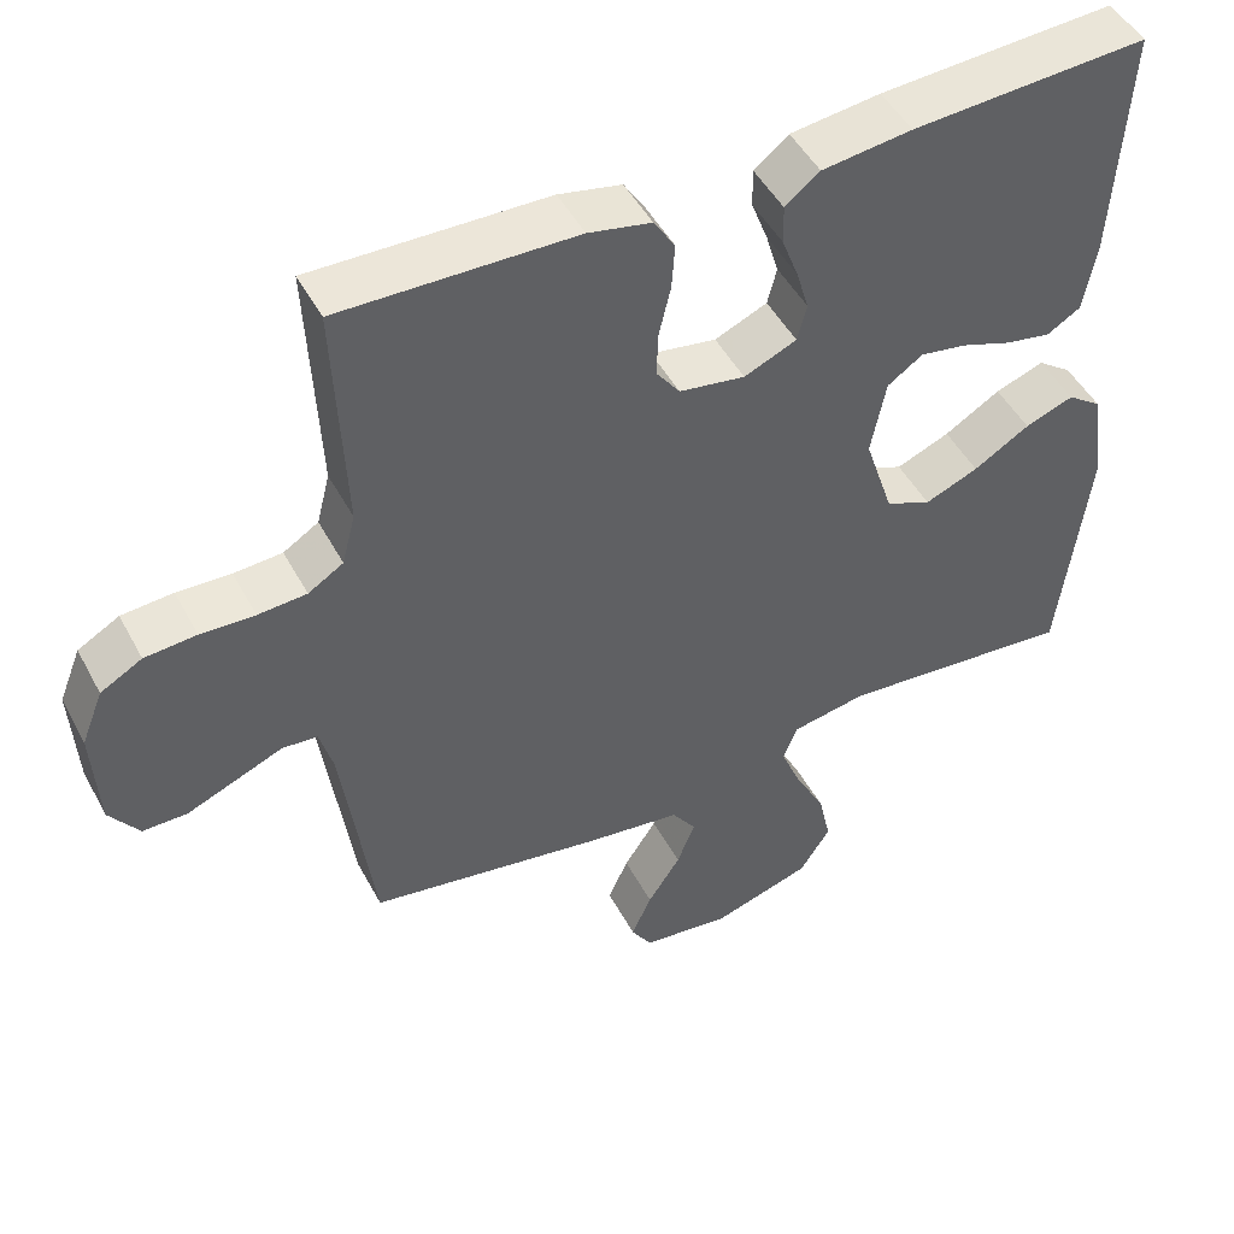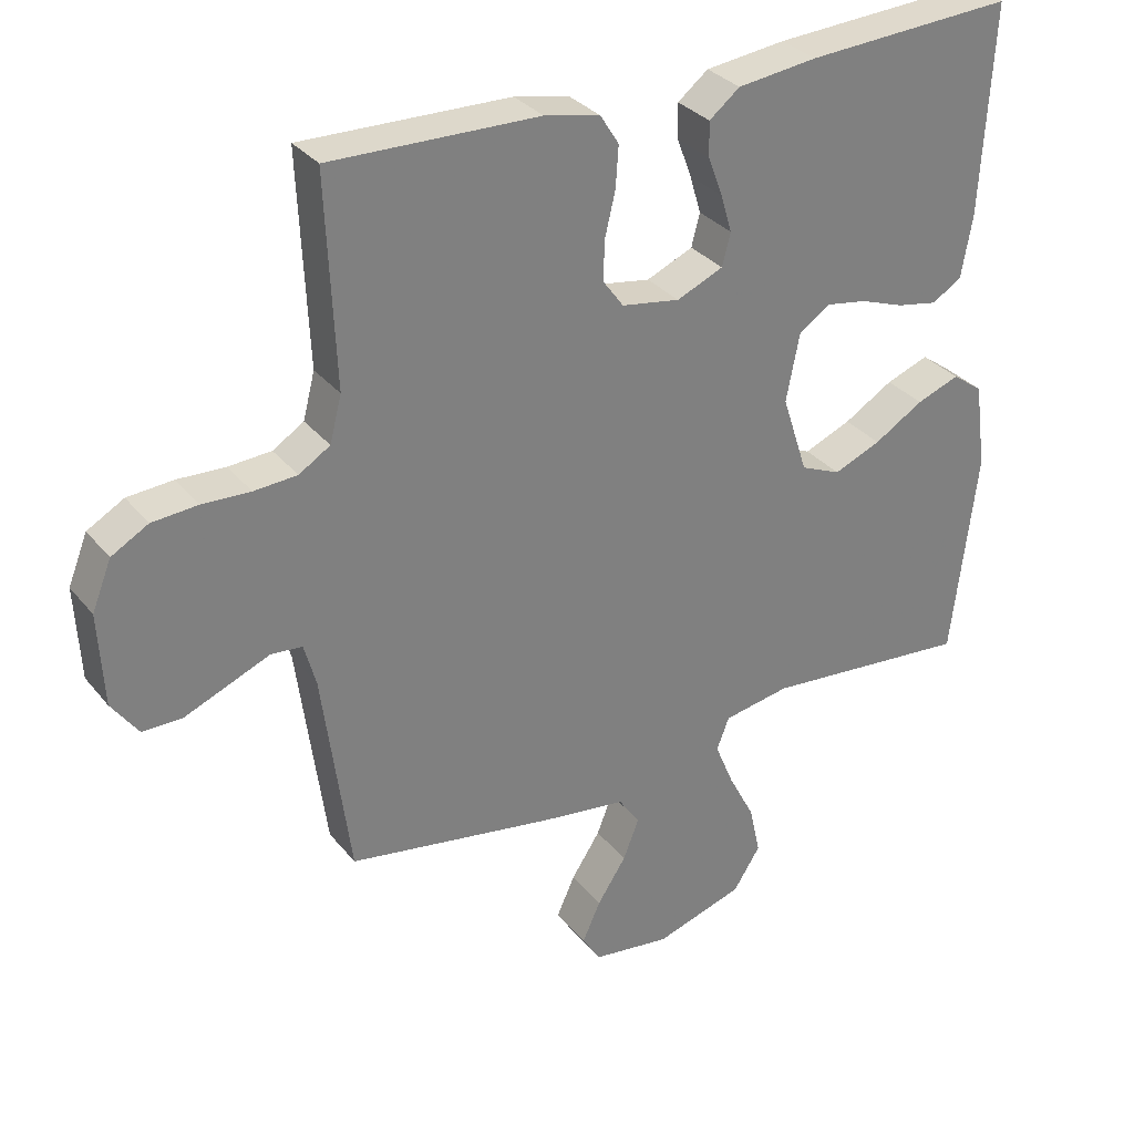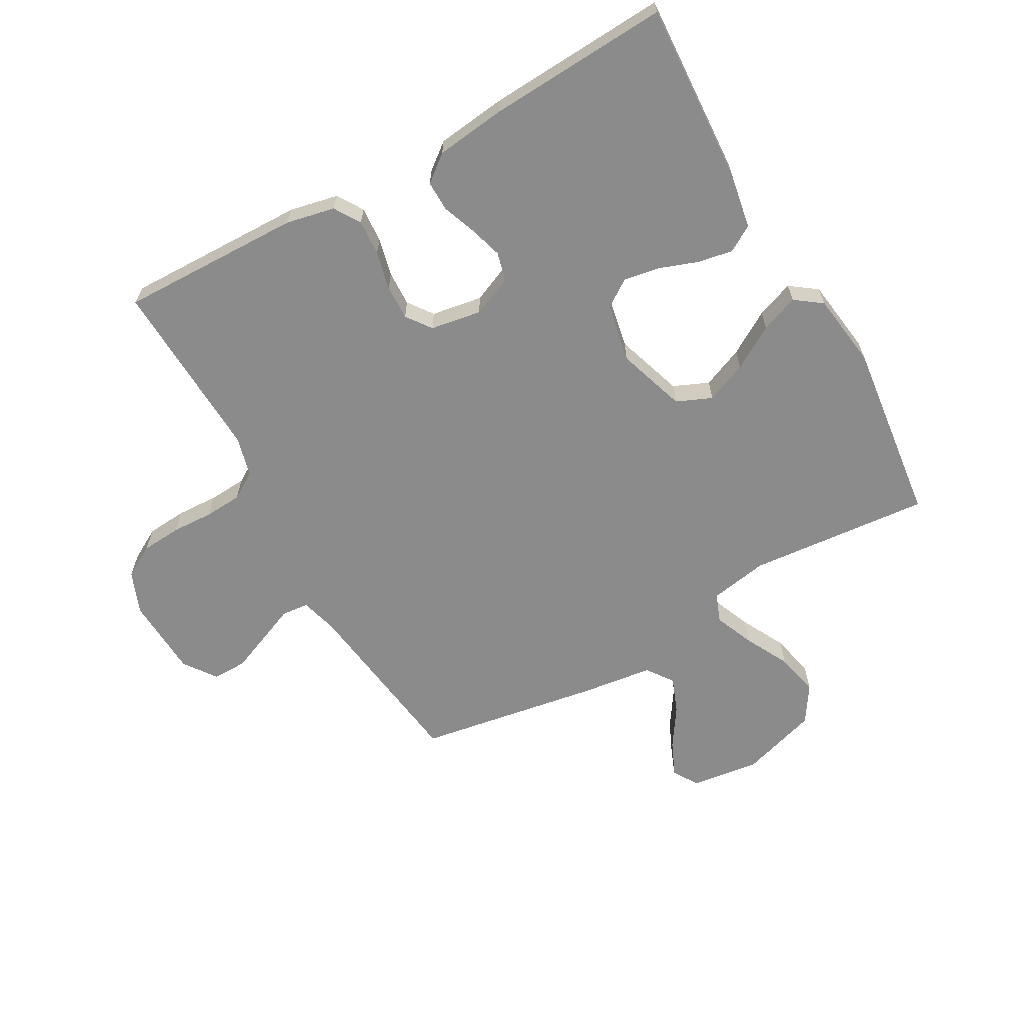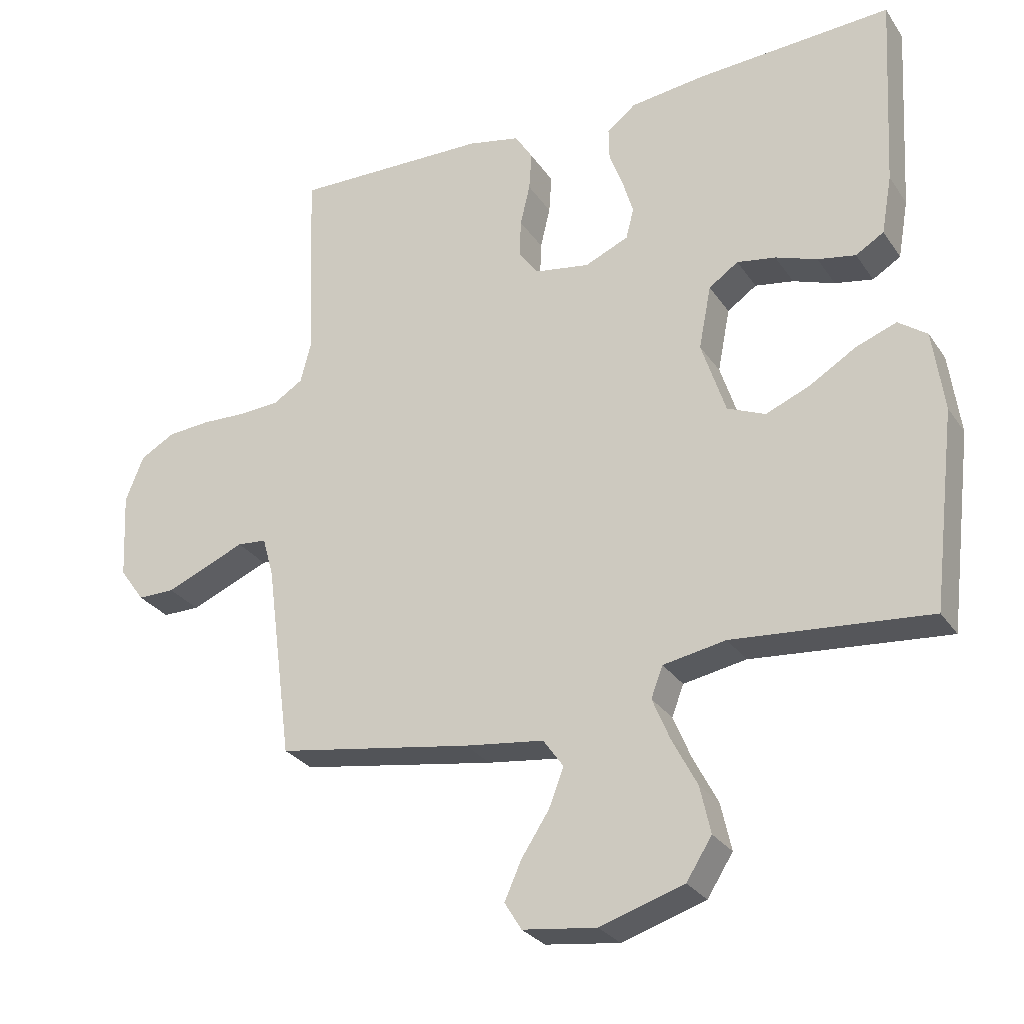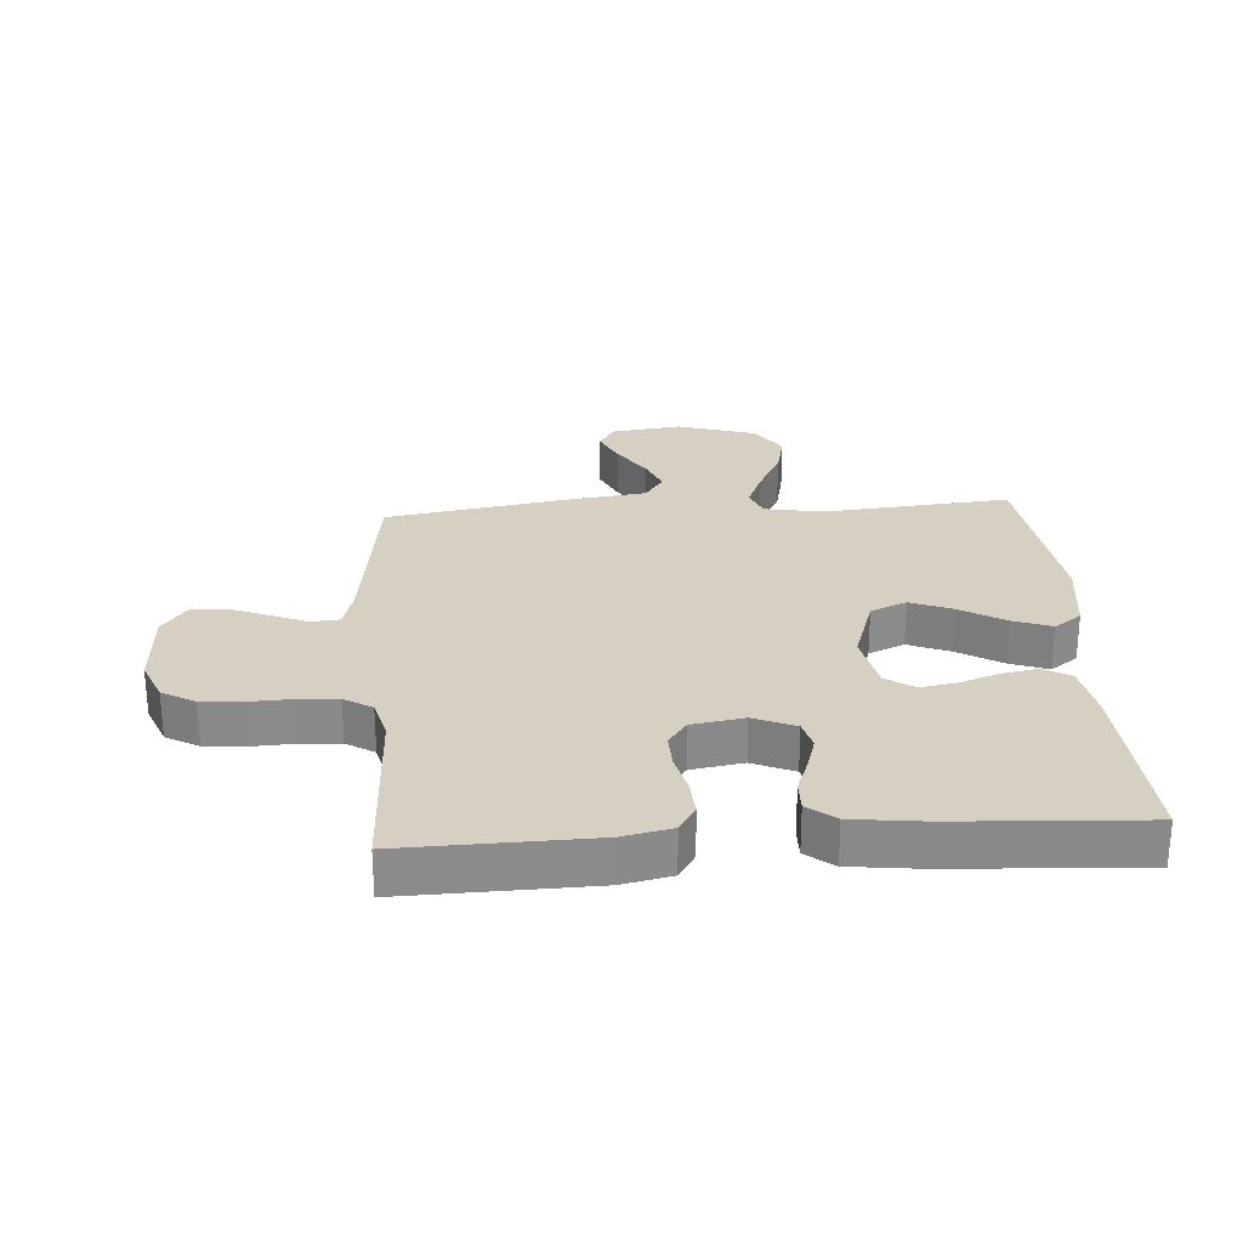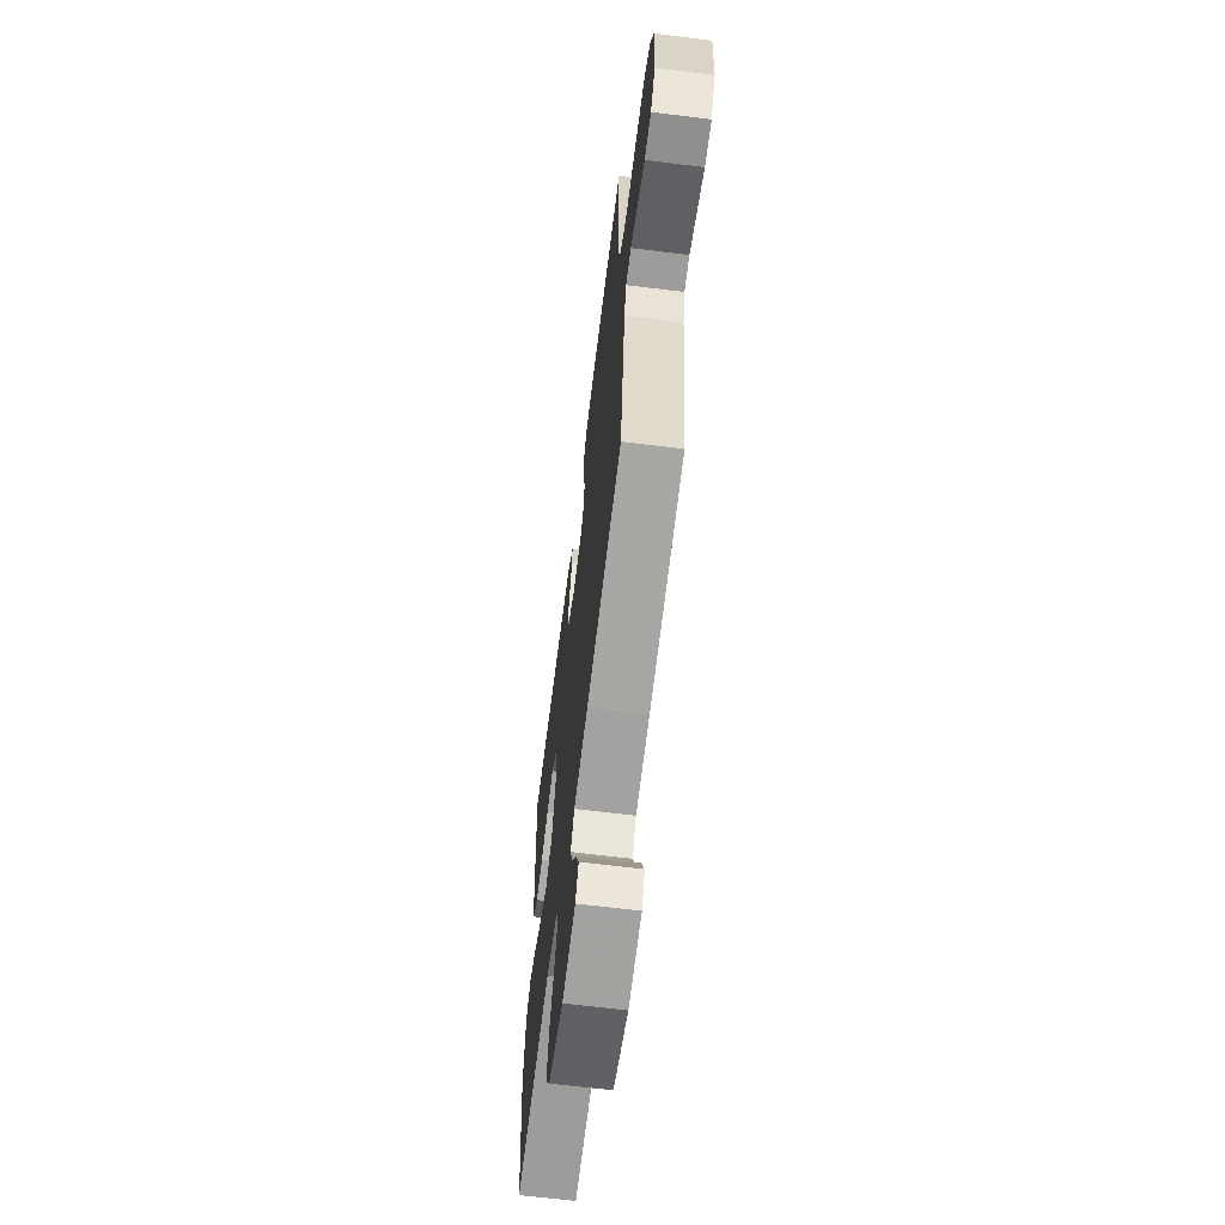
<metadata>
{"format":"obj","ext":"obj","renderer":"f3d","projection":"perspective","resolution":1024,"background":"white","views":[{"elev":48.2,"azim":-27.2,"up":"+Z"},{"elev":31.6,"azim":-31.9,"up":"+Z"},{"elev":-64.0,"azim":29.4,"up":"+Y"},{"elev":-28.3,"azim":27.3,"up":"+Z"},{"elev":26.5,"azim":-4.0,"up":"+Y"},{"elev":-65.1,"azim":-97.1,"up":"+Z"}]}
</metadata>
<code>
v -0.5 0.07 -0.5
v -0.54 0.07 -0.2
v -0.557 0.07 -0.139
v -0.602 0.07 -0.135
v -0.662 0.07 -0.16
v -0.725 0.07 -0.186
v -0.782 0.07 -0.186
v -0.82 0.07 -0.133
v -0.827 0.07 0
v -0.799 0.07 0.07
v -0.746 0.07 0.1
v -0.68 0.07 0.105
v -0.611 0.07 0.102
v -0.549 0.07 0.106
v -0.504 0.07 0.134
v -0.487 0.07 0.2
v -0.5 0.07 0.5
v -0.2 0.07 0.493
v -0.12 0.07 0.476
v -0.093 0.07 0.433
v -0.097 0.07 0.374
v -0.112 0.07 0.311
v -0.114 0.07 0.253
v -0.084 0.07 0.212
v 0 0.07 0.198
v 0.067 0.07 0.227
v 0.079 0.07 0.274
v 0.063 0.07 0.328
v 0.042 0.07 0.384
v 0.041 0.07 0.434
v 0.085 0.07 0.469
v 0.2 0.07 0.483
v 0.5 0.07 0.5
v 0.483 0.07 0.2
v 0.467 0.07 0.11
v 0.424 0.07 0.084
v 0.366 0.07 0.095
v 0.302 0.07 0.118
v 0.243 0.07 0.128
v 0.198 0.07 0.097
v 0.179 0.07 0
v 0.216 0.07 -0.113
v 0.274 0.07 -0.138
v 0.342 0.07 -0.11
v 0.413 0.07 -0.067
v 0.475 0.07 -0.044
v 0.519 0.07 -0.076
v 0.536 0.07 -0.2
v 0.5 0.07 -0.5
v 0.2 0.07 -0.473
v 0.104 0.07 -0.49
v 0.086 0.07 -0.537
v 0.113 0.07 -0.602
v 0.151 0.07 -0.675
v 0.167 0.07 -0.747
v 0.128 0.07 -0.808
v 0 0.07 -0.848
v -0.113 0.07 -0.833
v -0.139 0.07 -0.791
v -0.113 0.07 -0.733
v -0.071 0.07 -0.669
v -0.048 0.07 -0.61
v -0.079 0.07 -0.566
v -0.2 0.07 -0.55
v -0.5 0 -0.5
v -0.54 0 -0.2
v -0.557 0 -0.139
v -0.602 0 -0.135
v -0.662 0 -0.16
v -0.725 0 -0.186
v -0.782 0 -0.186
v -0.82 0 -0.133
v -0.827 0 0
v -0.799 0 0.07
v -0.746 0 0.1
v -0.68 0 0.105
v -0.611 0 0.102
v -0.549 0 0.106
v -0.504 0 0.134
v -0.487 0 0.2
v -0.5 0 0.5
v -0.2 0 0.493
v -0.12 0 0.476
v -0.093 0 0.433
v -0.097 0 0.374
v -0.112 0 0.311
v -0.114 0 0.253
v -0.084 0 0.212
v 0 0 0.198
v 0.067 0 0.227
v 0.079 0 0.274
v 0.063 0 0.328
v 0.042 0 0.384
v 0.041 0 0.434
v 0.085 0 0.469
v 0.2 0 0.483
v 0.5 0 0.5
v 0.483 0 0.2
v 0.467 0 0.11
v 0.424 0 0.084
v 0.366 0 0.095
v 0.302 0 0.118
v 0.243 0 0.128
v 0.198 0 0.097
v 0.179 0 0
v 0.216 0 -0.113
v 0.274 0 -0.138
v 0.342 0 -0.11
v 0.413 0 -0.067
v 0.475 0 -0.044
v 0.519 0 -0.076
v 0.536 0 -0.2
v 0.5 0 -0.5
v 0.2 0 -0.473
v 0.104 0 -0.49
v 0.086 0 -0.537
v 0.113 0 -0.602
v 0.151 0 -0.675
v 0.167 0 -0.747
v 0.128 0 -0.808
v 0 0 -0.848
v -0.113 0 -0.833
v -0.139 0 -0.791
v -0.113 0 -0.733
v -0.071 0 -0.669
v -0.048 0 -0.61
v -0.079 0 -0.566
v -0.2 0 -0.55
f 63 64 1 2
f 58 59 60 61
f 58 61 62
f 57 58 62
f 56 57 62
f 53 54 55 56
f 52 53 56 62
f 51 52 62 63
f 47 48 49 50
f 47 50 51
f 44 45 46 47
f 43 44 47 51
f 42 43 51 63
f 35 36 37 38
f 35 38 39
f 34 35 39
f 33 34 39
f 32 33 39 40
f 28 29 30 31
f 27 28 31 32
f 26 27 32 40
f 19 20 21 22
f 19 22 23
f 16 17 18 19
f 15 16 19 23
f 14 15 23 24
f 10 11 12 13
f 10 13 14
f 9 10 14
f 4 5 6 7
f 4 7 8 9
f 42 63 2 3
f 41 42 3 4
f 25 26 40 41
f 14 24 25 41
f 4 9 14 41
f 66 65 128 127
f 125 124 123 122
f 126 125 122
f 126 122 121
f 126 121 120
f 120 119 118 117
f 126 120 117 116
f 127 126 116 115
f 114 113 112 111
f 115 114 111
f 111 110 109 108
f 115 111 108 107
f 127 115 107 106
f 102 101 100 99
f 103 102 99
f 103 99 98
f 103 98 97
f 104 103 97 96
f 95 94 93 92
f 96 95 92 91
f 104 96 91 90
f 86 85 84 83
f 87 86 83
f 83 82 81 80
f 87 83 80 79
f 88 87 79 78
f 77 76 75 74
f 78 77 74
f 78 74 73
f 71 70 69 68
f 73 72 71 68
f 67 66 127 106
f 68 67 106 105
f 105 104 90 89
f 105 89 88 78
f 105 78 73 68
f 1 65 66 2
f 2 66 67 3
f 3 67 68 4
f 4 68 69 5
f 5 69 70 6
f 6 70 71 7
f 7 71 72 8
f 8 72 73 9
f 9 73 74 10
f 10 74 75 11
f 11 75 76 12
f 12 76 77 13
f 13 77 78 14
f 14 78 79 15
f 15 79 80 16
f 16 80 81 17
f 17 81 82 18
f 18 82 83 19
f 19 83 84 20
f 20 84 85 21
f 21 85 86 22
f 22 86 87 23
f 23 87 88 24
f 24 88 89 25
f 25 89 90 26
f 26 90 91 27
f 27 91 92 28
f 28 92 93 29
f 29 93 94 30
f 30 94 95 31
f 31 95 96 32
f 32 96 97 33
f 33 97 98 34
f 34 98 99 35
f 35 99 100 36
f 36 100 101 37
f 37 101 102 38
f 38 102 103 39
f 39 103 104 40
f 40 104 105 41
f 41 105 106 42
f 42 106 107 43
f 43 107 108 44
f 44 108 109 45
f 45 109 110 46
f 46 110 111 47
f 47 111 112 48
f 48 112 113 49
f 49 113 114 50
f 50 114 115 51
f 51 115 116 52
f 52 116 117 53
f 53 117 118 54
f 54 118 119 55
f 55 119 120 56
f 56 120 121 57
f 57 121 122 58
f 58 122 123 59
f 59 123 124 60
f 60 124 125 61
f 61 125 126 62
f 62 126 127 63
f 63 127 128 64
f 64 128 65 1

</code>
